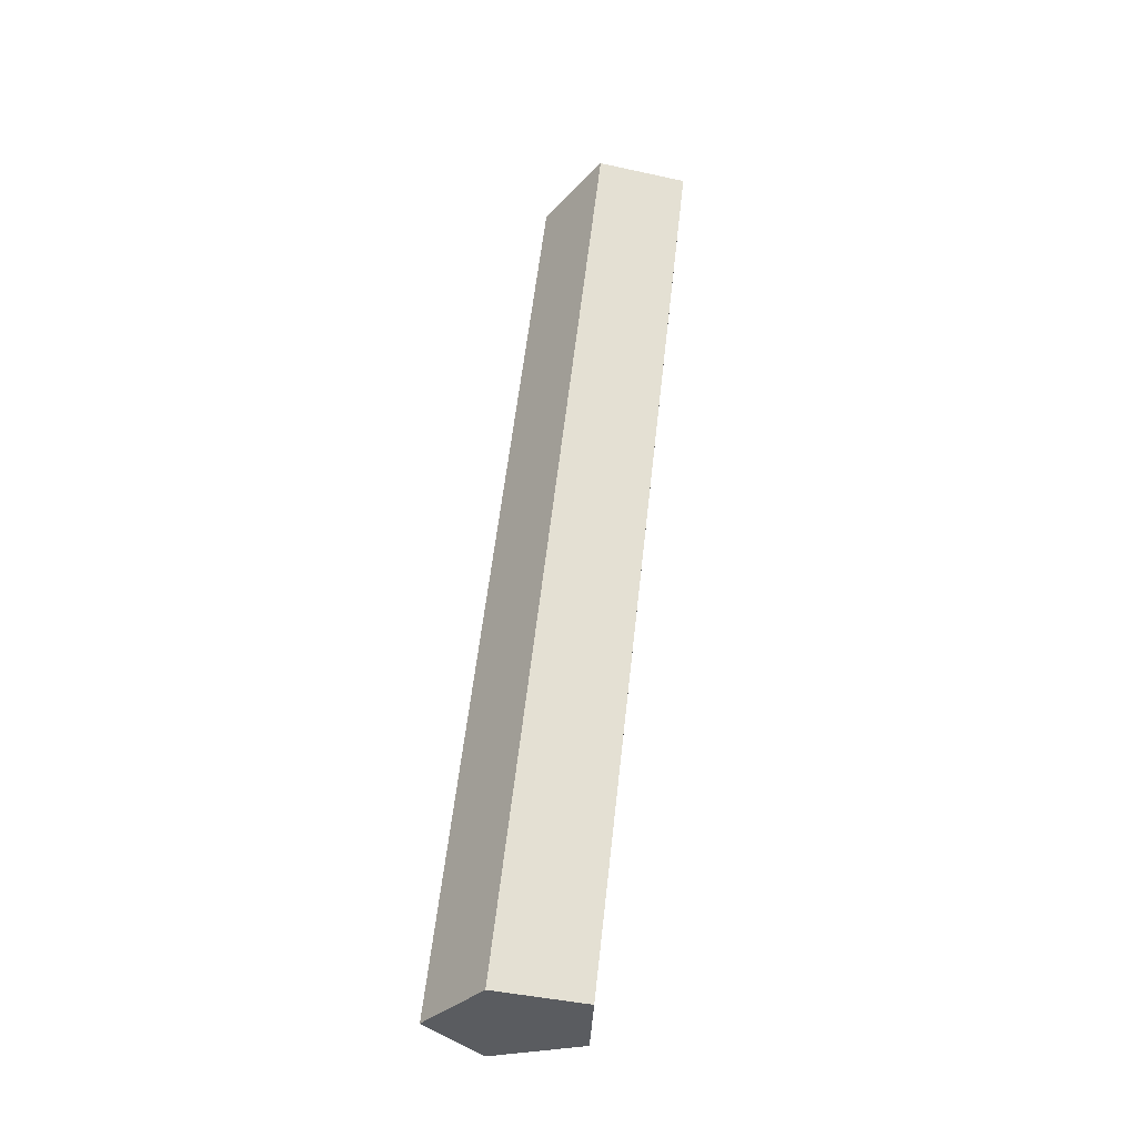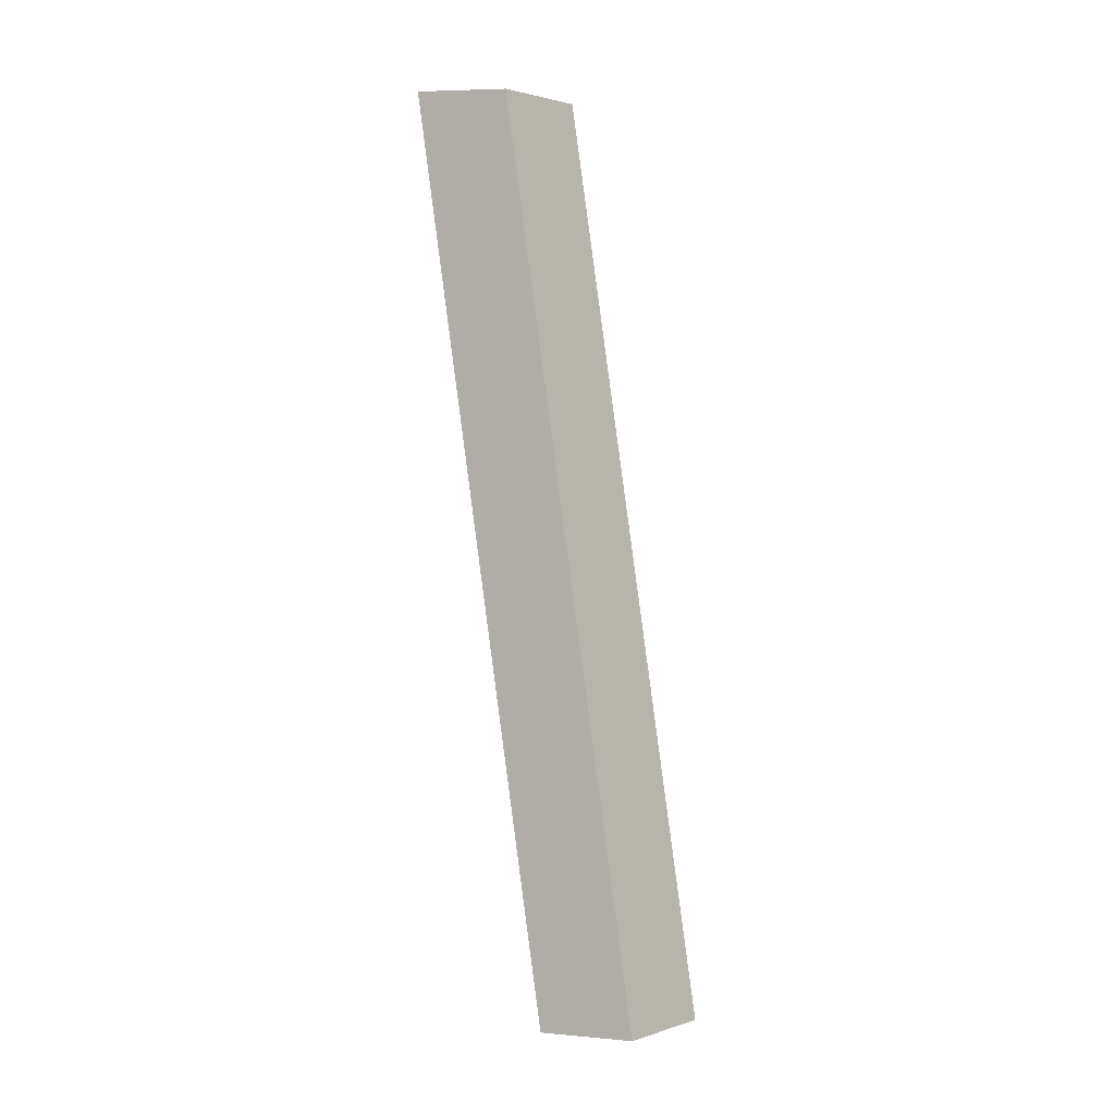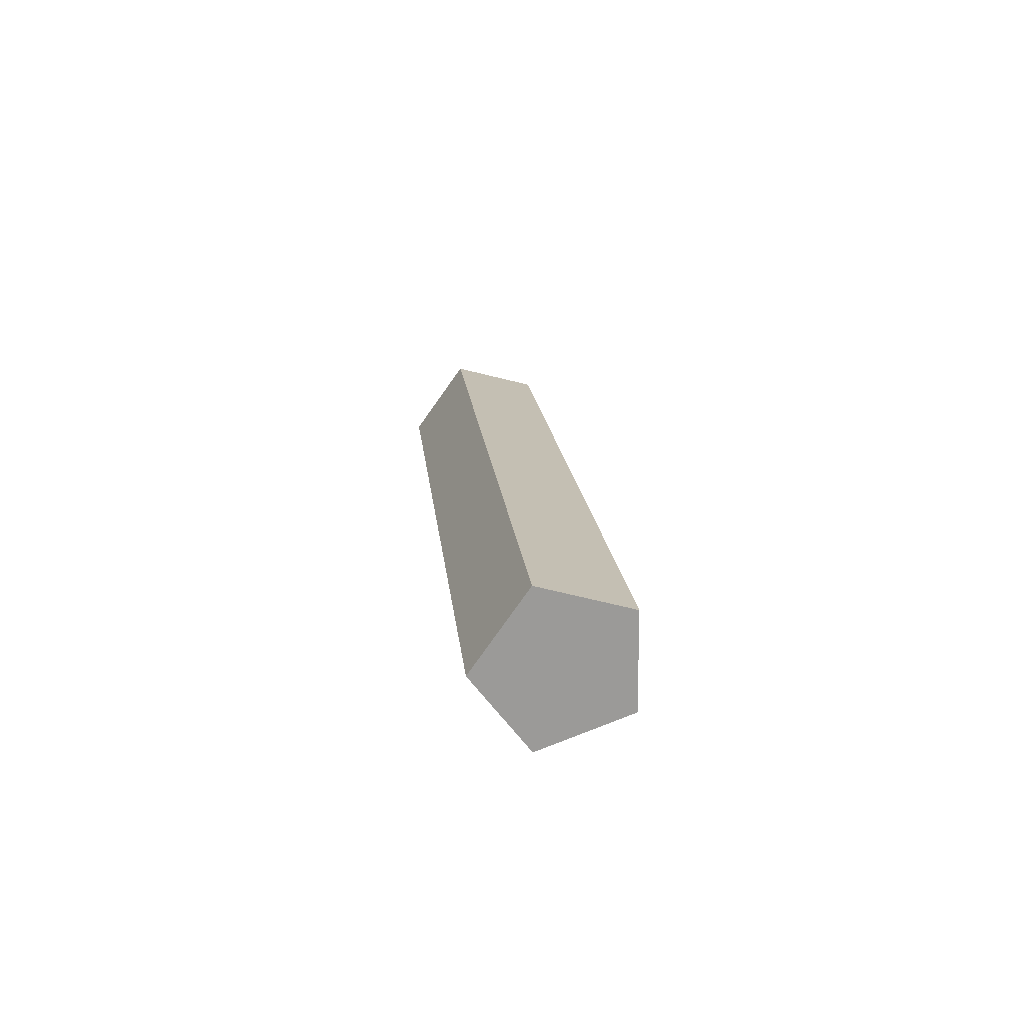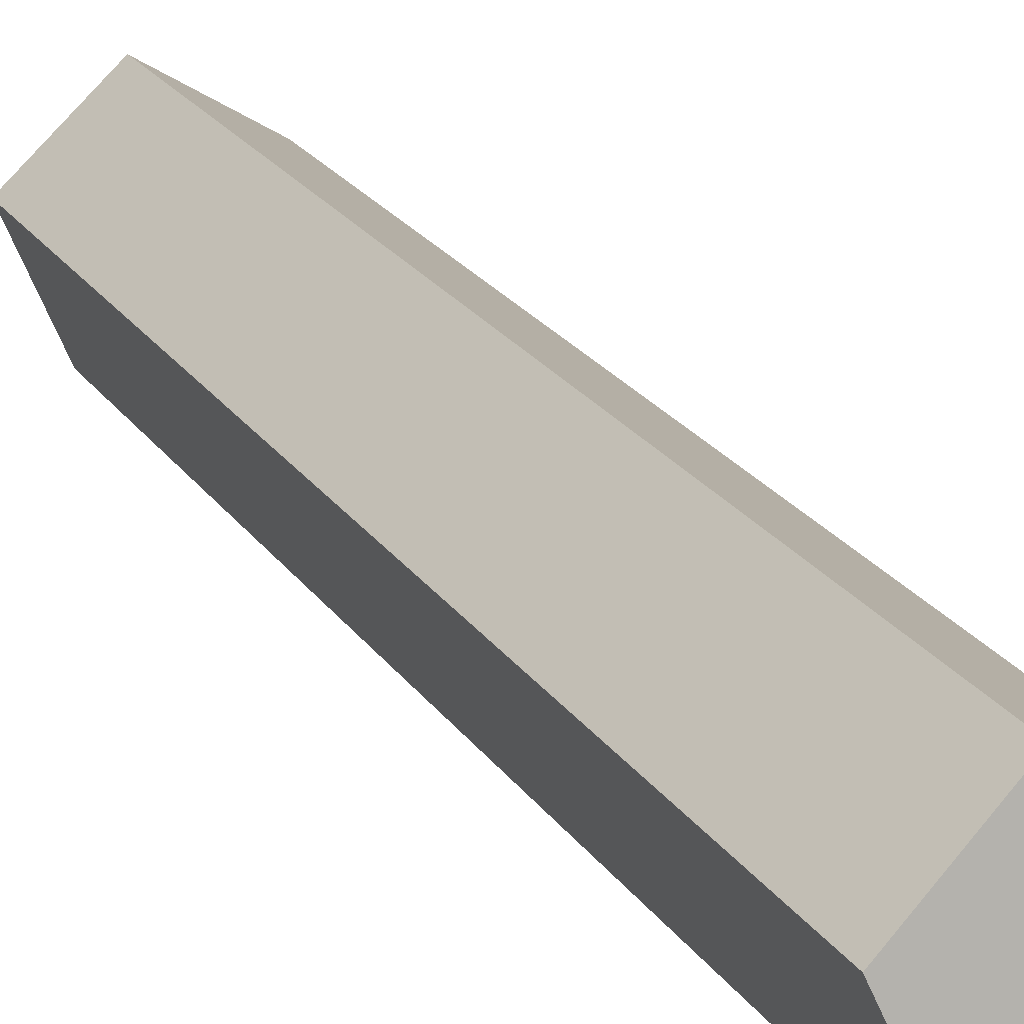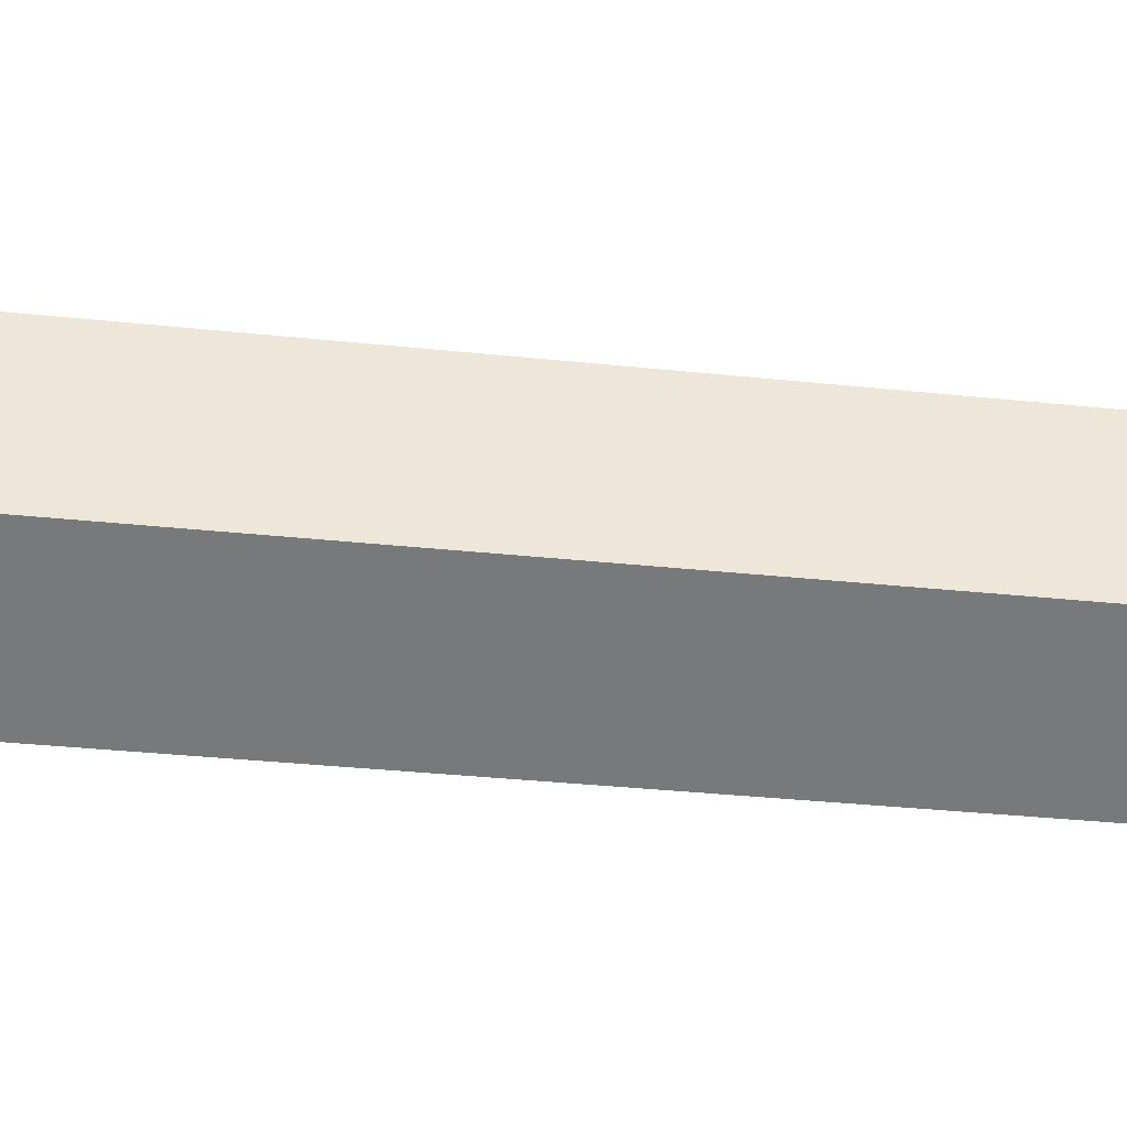
<metadata>
{"format":"obj","ext":"obj","renderer":"f3d","projection":"perspective","resolution":1024,"background":"white","views":[{"elev":-23.6,"azim":94.6,"up":"+Y"},{"elev":-8.7,"azim":-76.9,"up":"+Y"},{"elev":-65.3,"azim":24.7,"up":"+Y"},{"elev":14.1,"azim":165.5,"up":"+Z"},{"elev":8.0,"azim":90.2,"up":"+Z"}]}
</metadata>
<code>
v 0.8505 2.231 -0.3708
v 0.8482 2.23 -0.3593
v 0.8316 2.341 -0.3706
v 0.8337 2.343 -0.3821
v 0.8482 2.23 -0.3593
v 0.8583 2.232 -0.3535
v 0.8417 2.343 -0.3648
v 0.8316 2.341 -0.3706
v 0.8583 2.232 -0.3535
v 0.8668 2.234 -0.3614
v 0.8501 2.345 -0.3727
v 0.8417 2.343 -0.3648
v 0.8668 2.234 -0.3614
v 0.862 2.233 -0.3721
v 0.8451 2.345 -0.3834
v 0.8501 2.345 -0.3727
v 0.862 2.233 -0.3721
v 0.8505 2.231 -0.3708
v 0.8337 2.343 -0.3821
v 0.8451 2.345 -0.3834
v 0.862 2.233 -0.3721
v 0.8668 2.234 -0.3614
v 0.8583 2.232 -0.3535
v 0.8482 2.23 -0.3593
v 0.8505 2.231 -0.3708
v 0.8337 2.343 -0.3821
v 0.8316 2.341 -0.3706
v 0.8417 2.343 -0.3648
v 0.8501 2.345 -0.3727
v 0.8451 2.345 -0.3834
f 1 2 3
f 1 3 4
f 5 6 7
f 5 7 8
f 9 10 11
f 9 11 12
f 13 14 15
f 13 15 16
f 17 18 19
f 17 19 20
f 21 22 23
f 21 23 24
f 21 24 25
f 26 27 28
f 26 28 29
f 26 29 30

</code>
